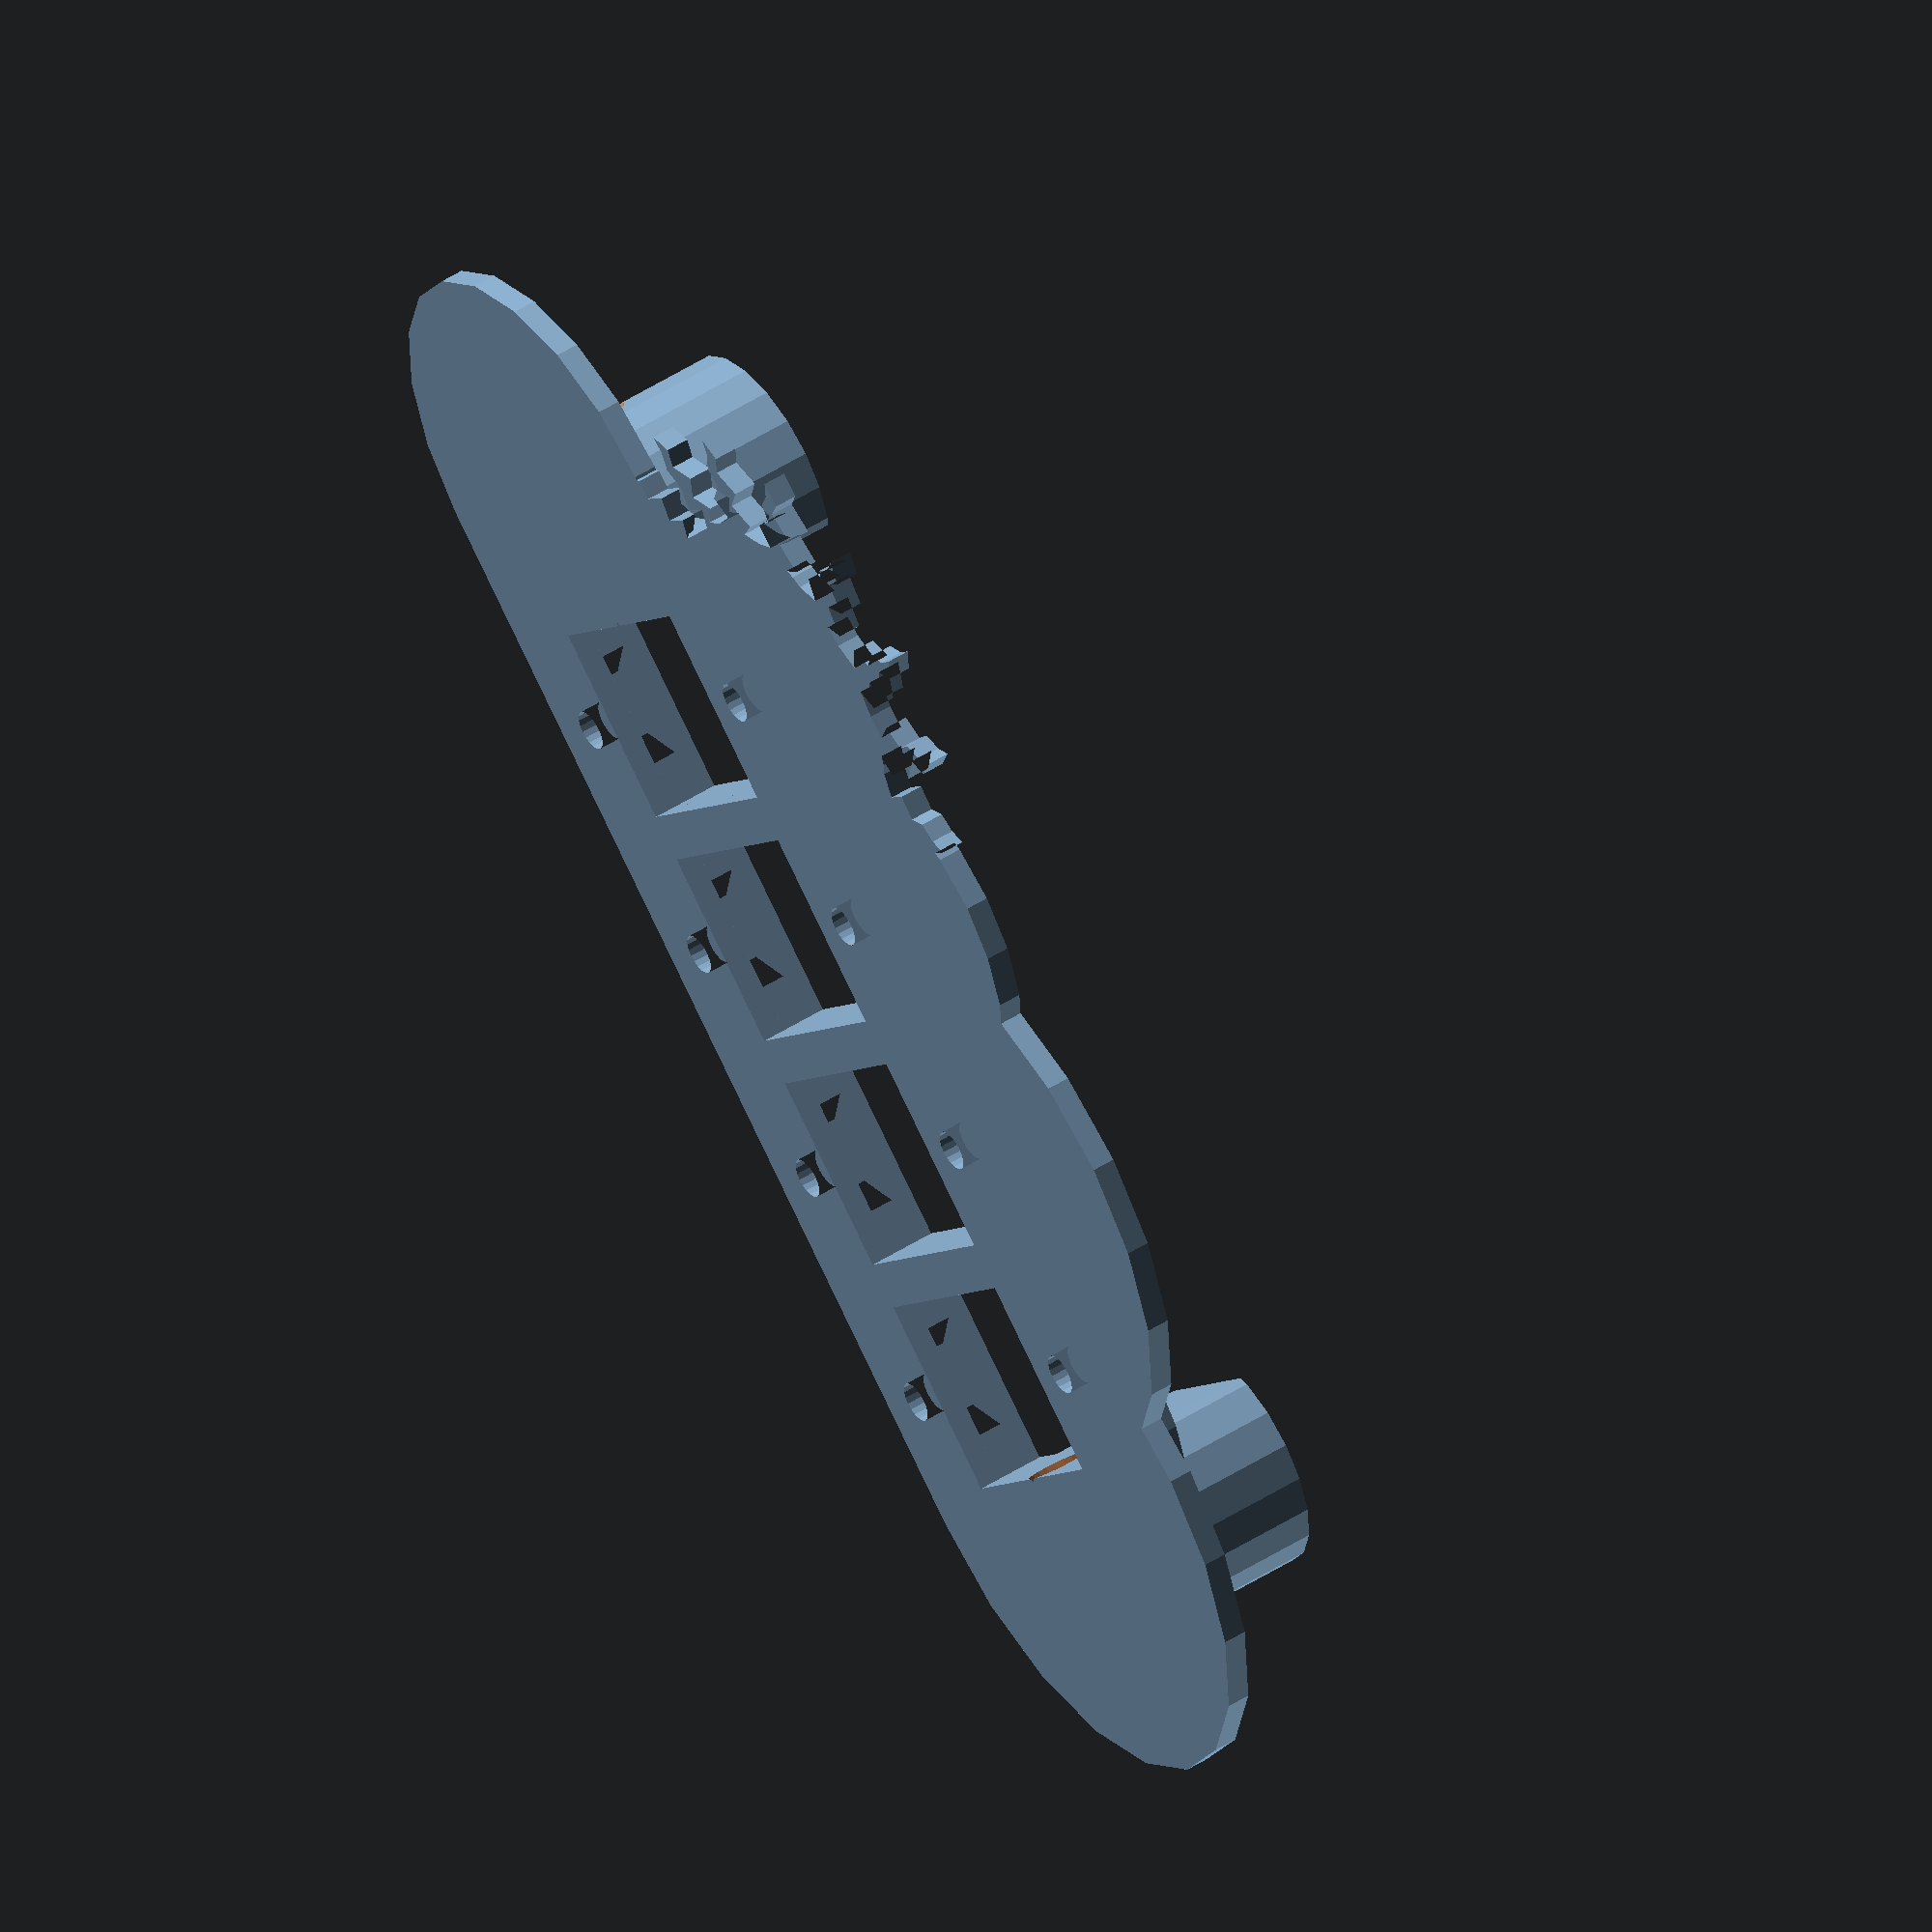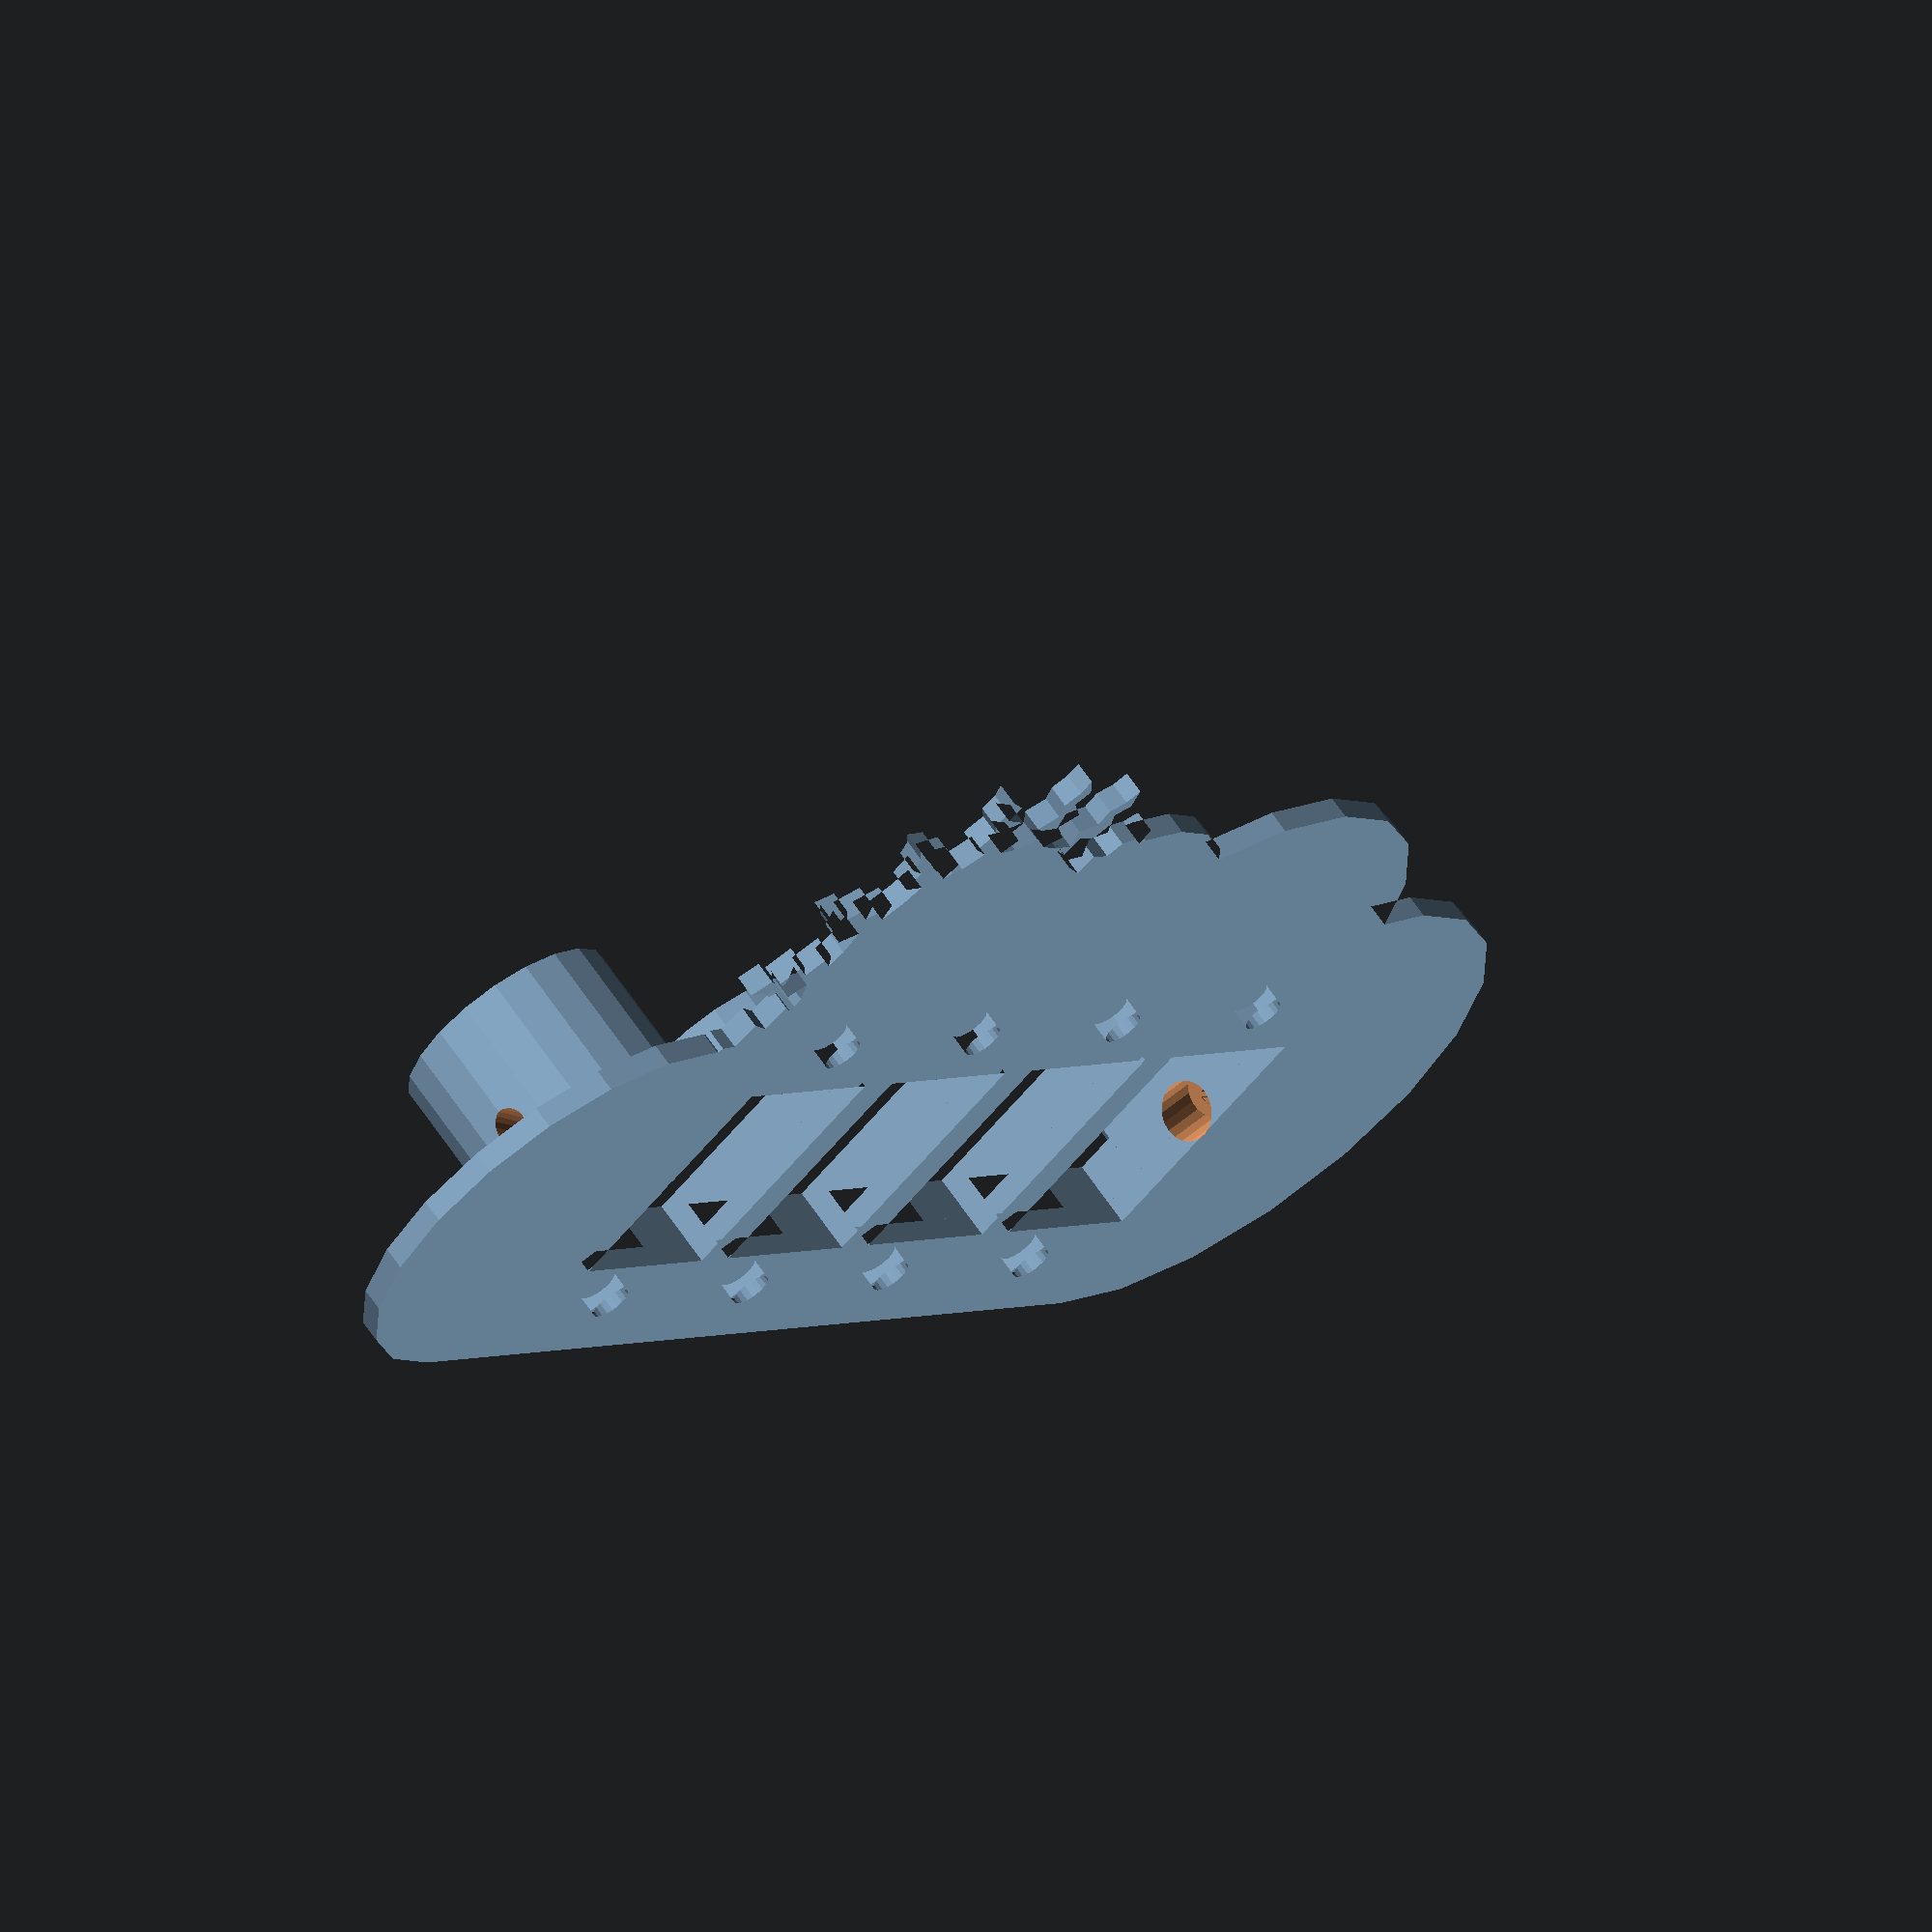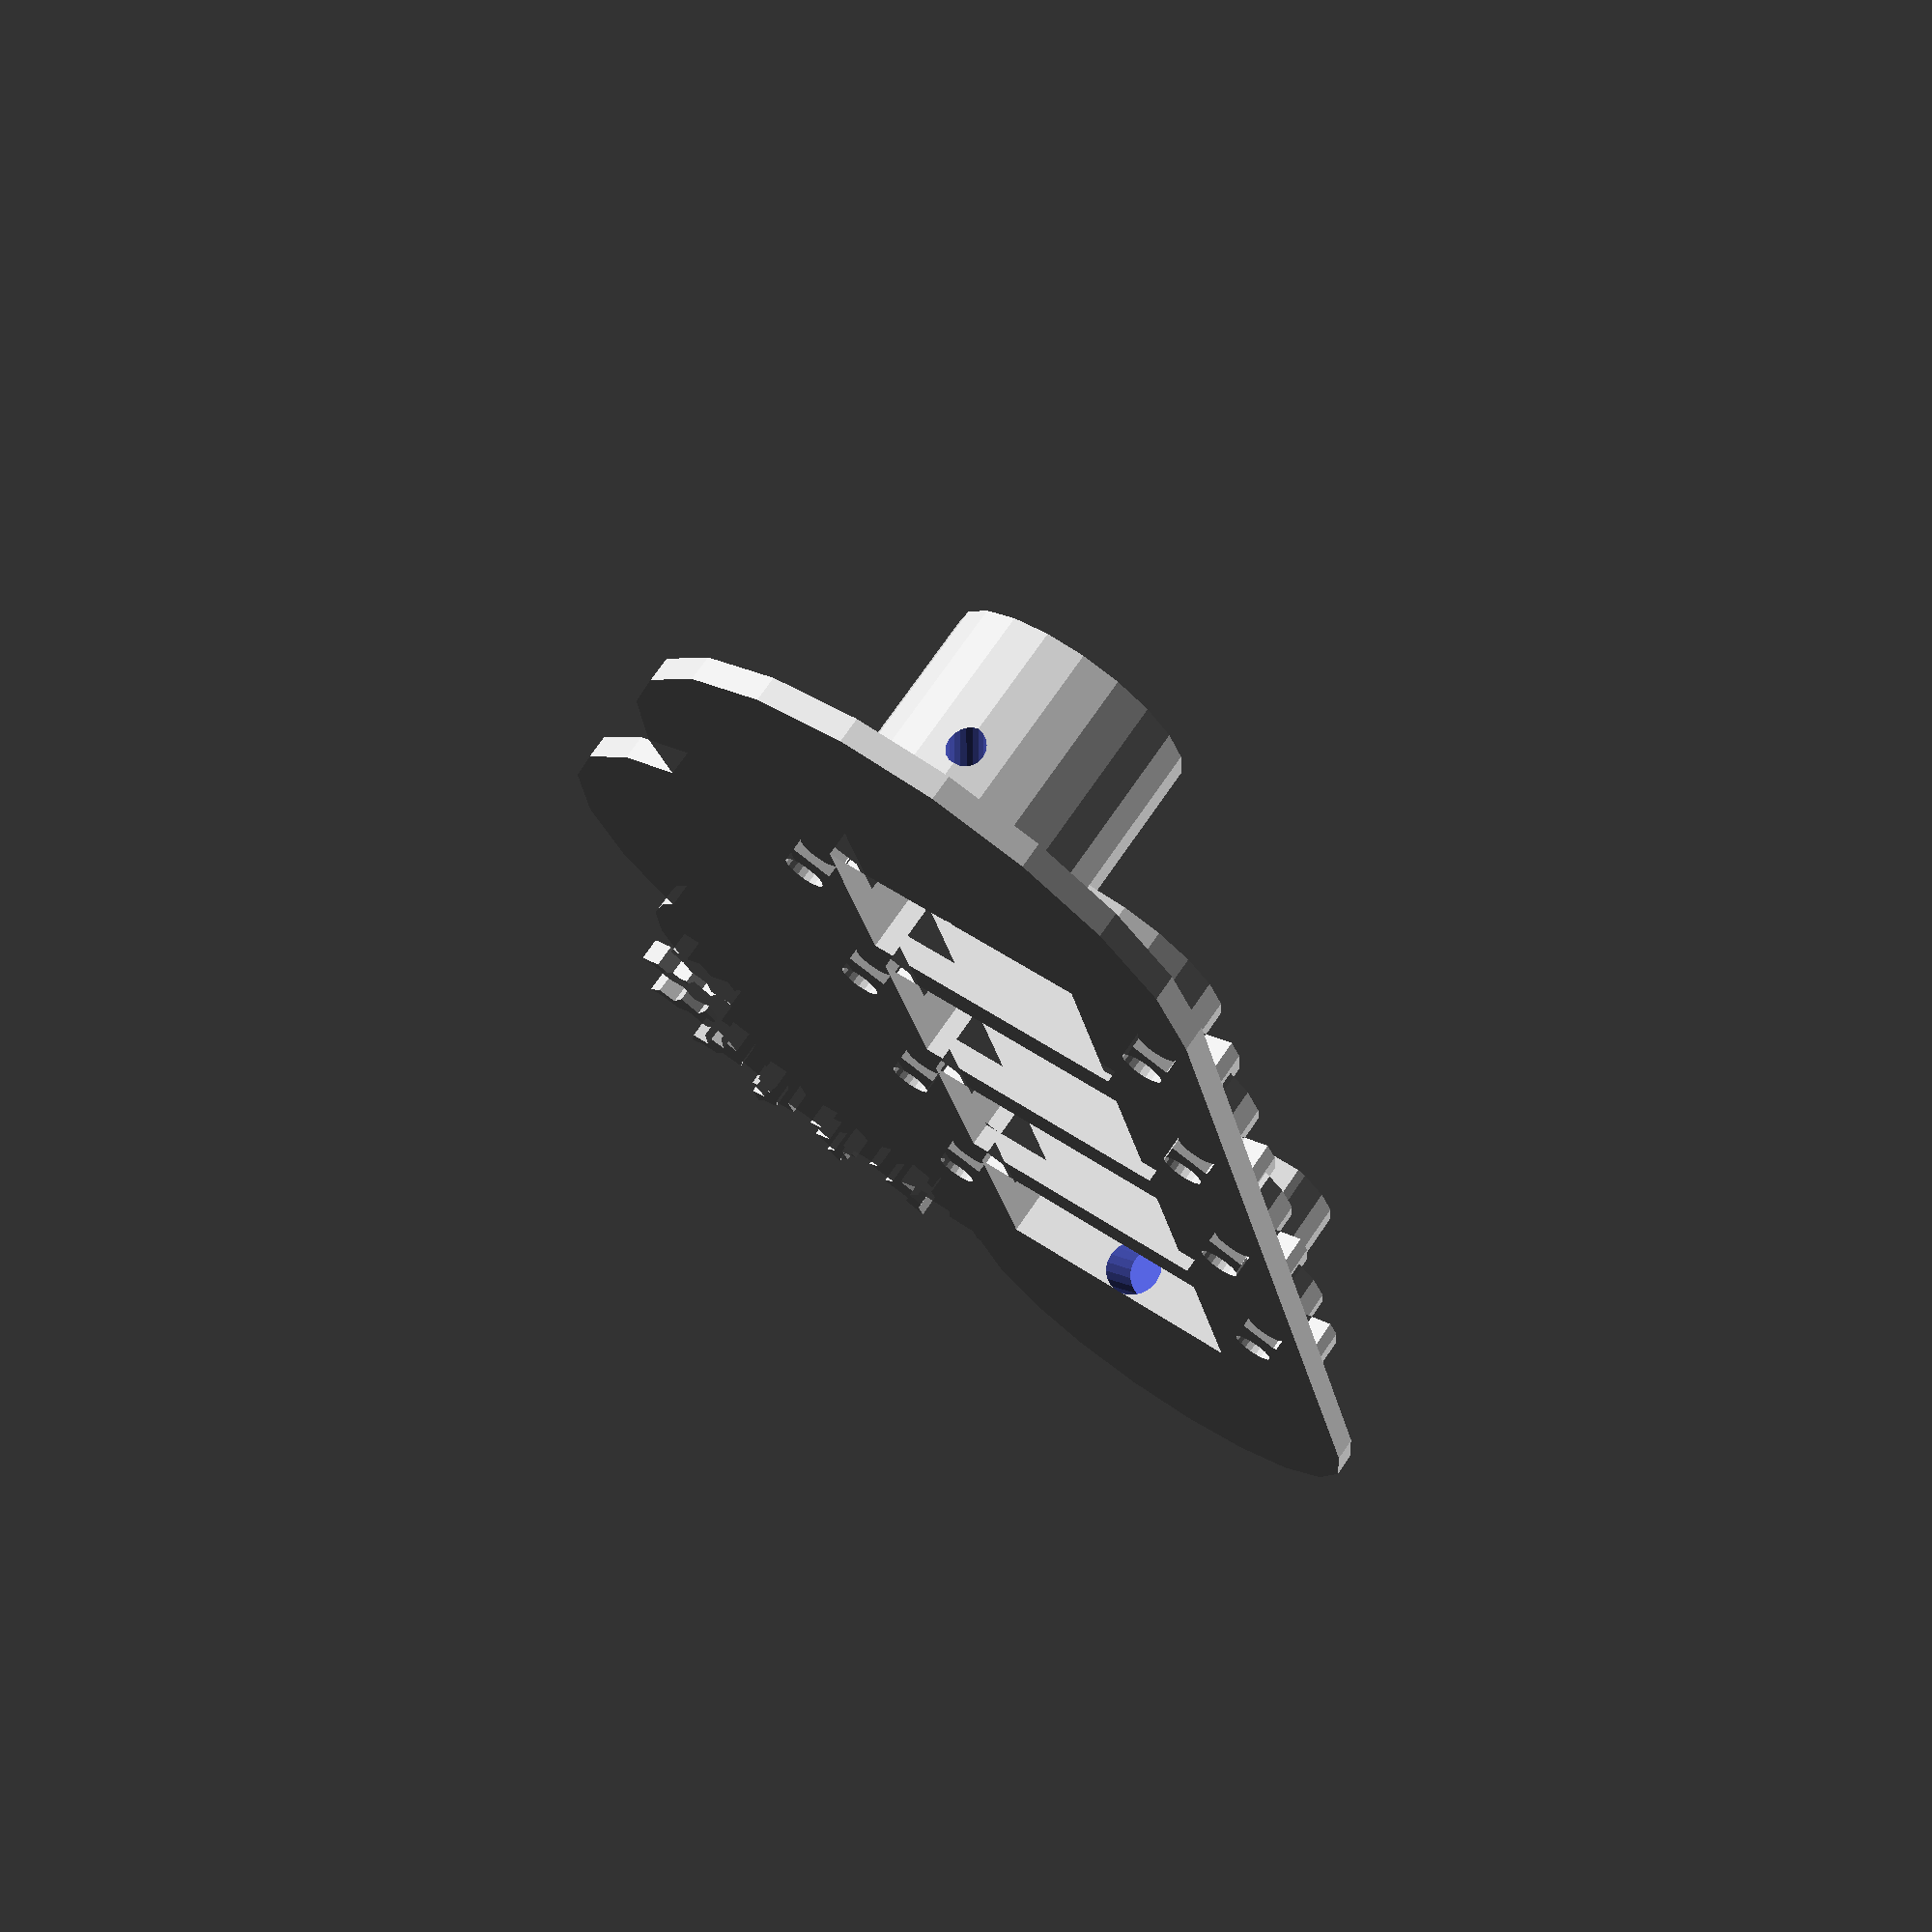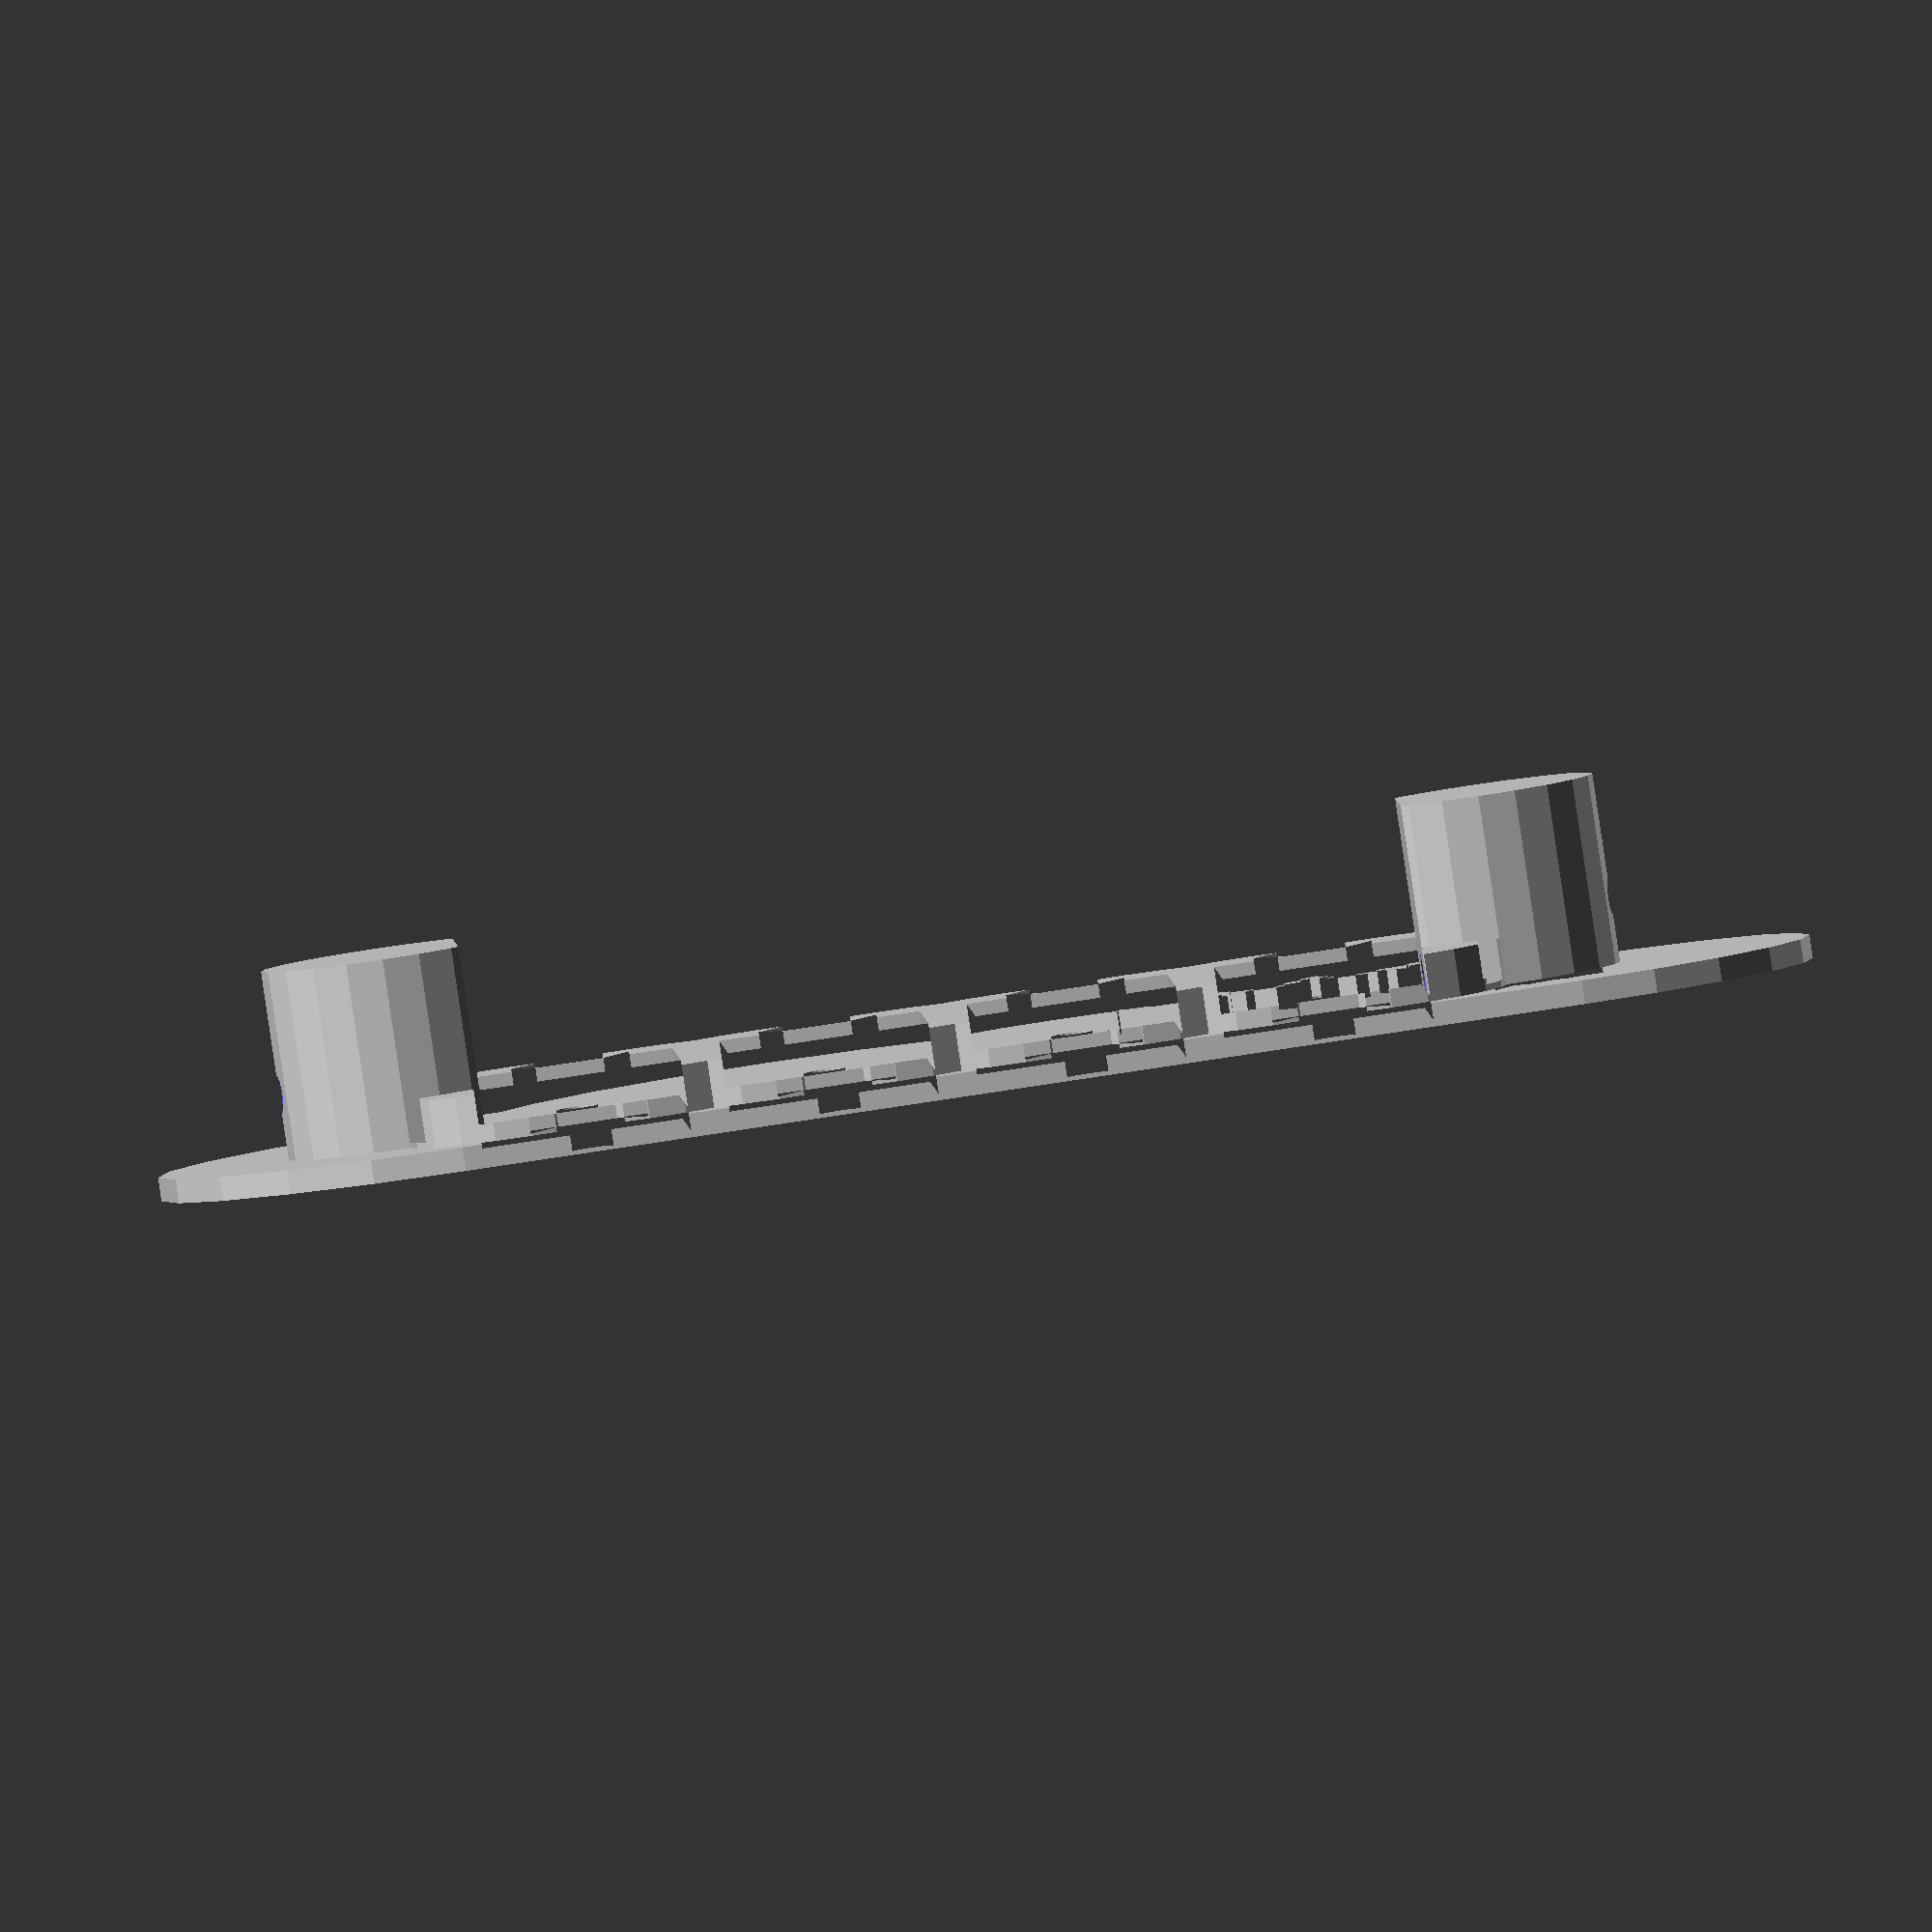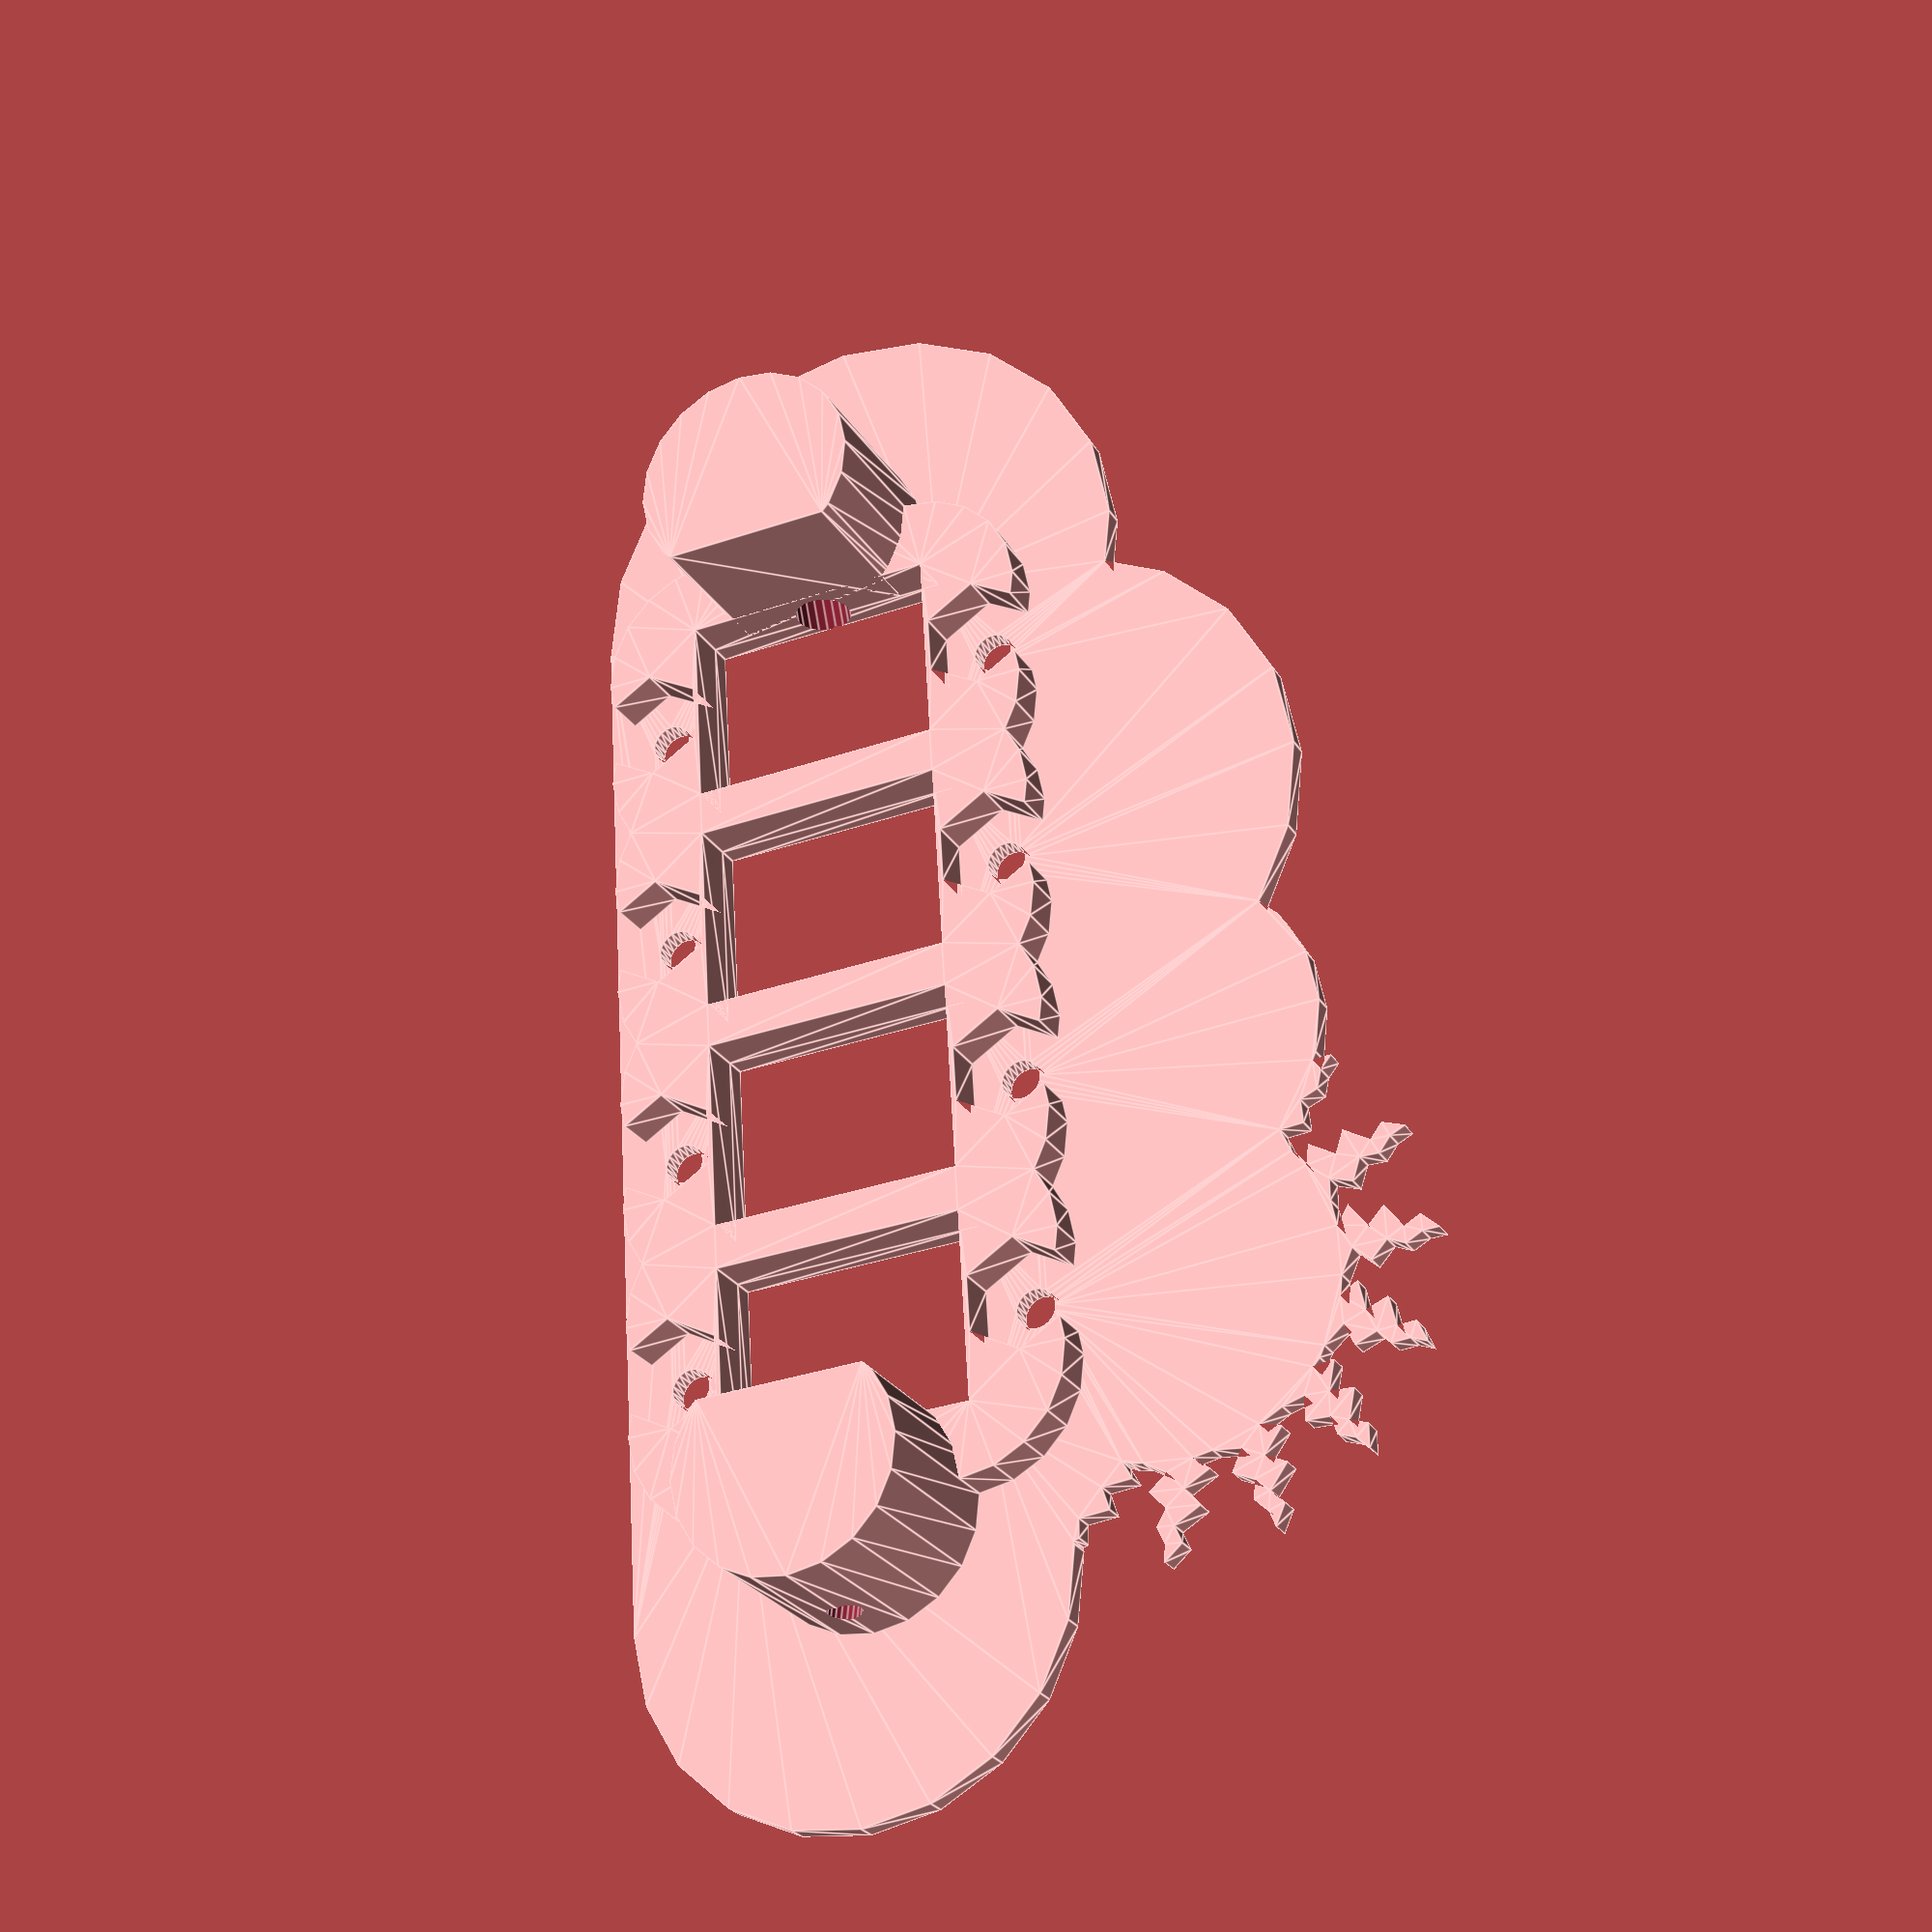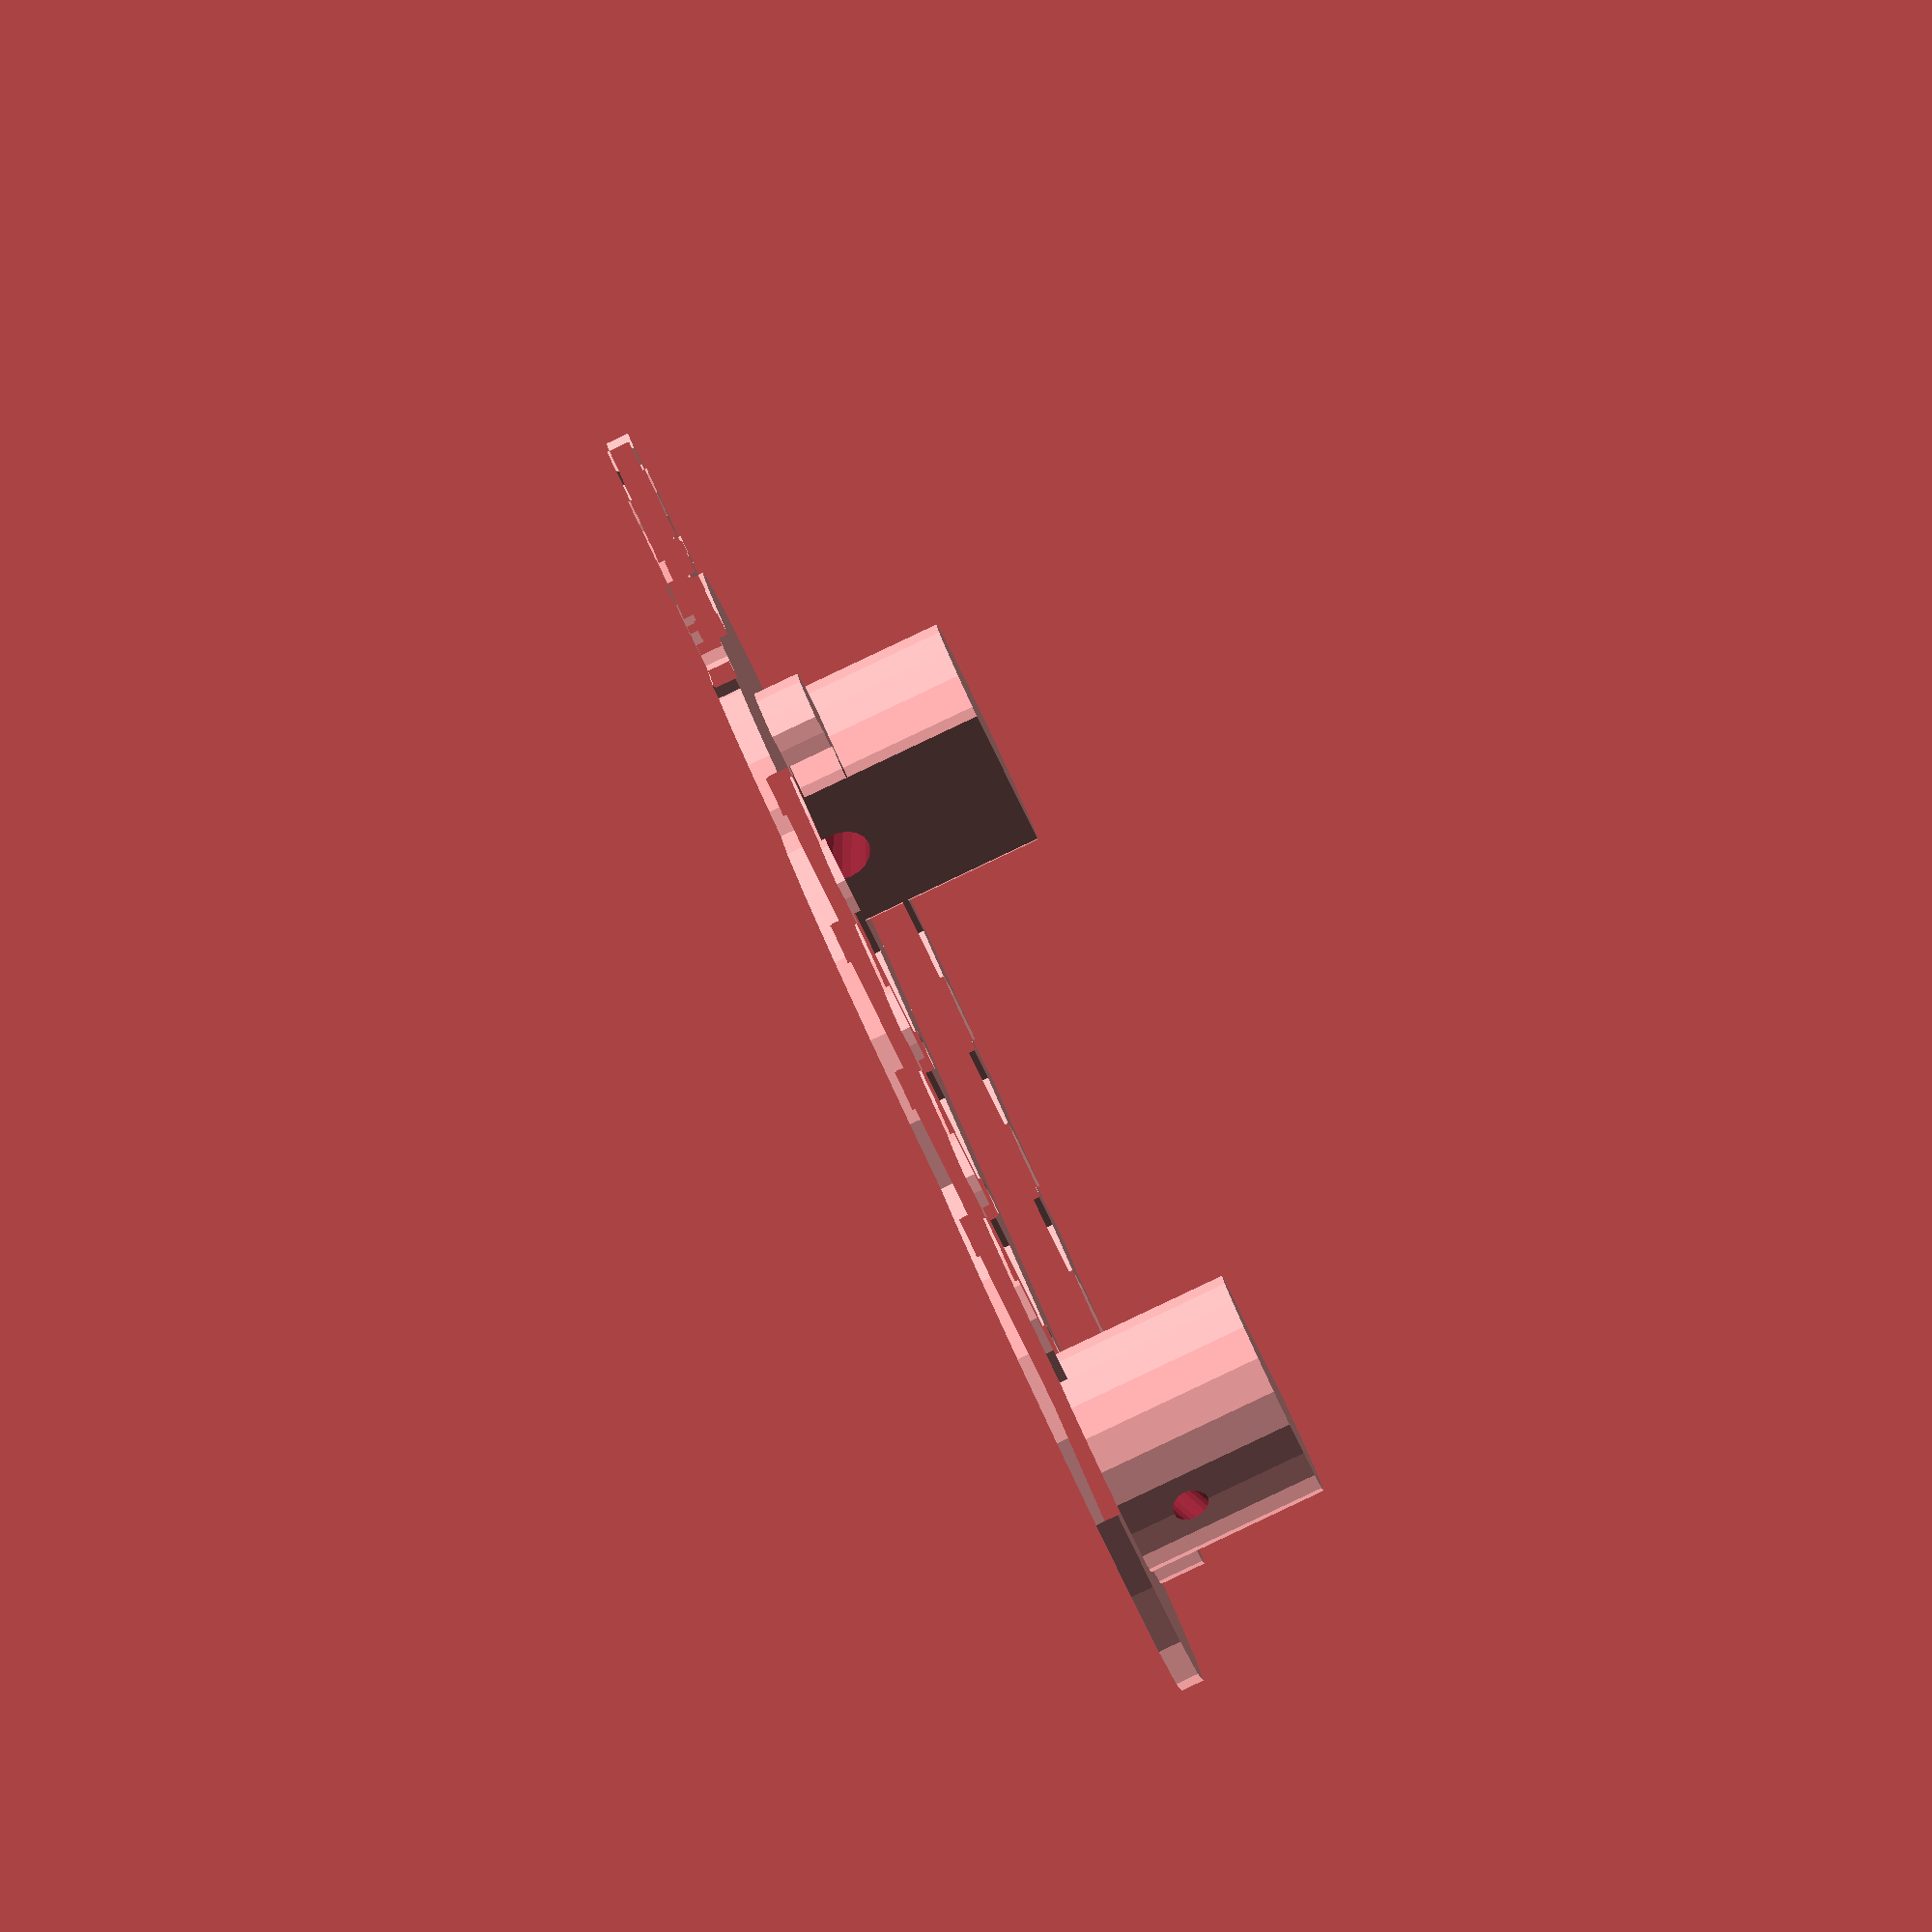
<openscad>
model_height = 2.0;
model_port_depth = 4.0;
which = 0;
wall_thickness = 20.0;
$fn = $preview ? 20 : 100;
wall_screw_radius = 4;

module create_screw_hole(screw_hat_radius, screw_radius, screw_hat_angle, screw_hat_distance, screw_distance) {
    screw_scale = screw_radius/screw_hat_radius;
    screw_angled_height = tan(screw_hat_angle)*(screw_hat_radius-screw_radius);
    if (screw_angled_height > 0) {
        linear_extrude(screw_angled_height, scale = screw_scale) circle(r = screw_hat_radius);
    }
    translate([0, 0, screw_angled_height])
        linear_extrude(screw_distance) circle(r = screw_radius);
    translate([0, 0, -screw_hat_distance]) linear_extrude(screw_hat_distance) circle(r = screw_hat_radius);
}

module create_cloud() {
    union() {
        translate([-40, 25, 0]) circle(25);
        translate([-12, 40, 0]) circle(25);
        //translate([0, 45, 0]) circle(10);
        translate([12.5, 50, 0]) circle(15);
        //translate([20, 30, 0]) circle(7);
        translate([-20, 15, 0]) square([45, 23]);
        translate([35, 30, 0]) circle(20);
        translate([55, 20, 0]) circle(20);
        translate([-40, 0, 0]) square([95, 15]);
    }
}

module create_cloud_screw_holes_bad() {
    translate([-55, 25, 0]) circle(r = wall_screw_radius);
    translate([65, 20, 0]) circle(r = wall_screw_radius);
}

module create_sun_beam() {
    polygon([
        [-1, 0],
        [-2.5, 1],
        [-1, 2],
        [-2, 3],
        [-0.5, 4],
        [-1, 5],
        [0, 6],
        [0, 5],
        [0.5, 4],
        [0, 3],
        [1, 2],
        [0, 1],
        [2, 0],
        [1.5, 0],
    ]);    
}

network_screw_radius = 3.5 / 2;
network_square_height = 22.5;
network_square_width = 17;
network_distance_between_square_and_screw_edge = 3;
network_screw_offset = network_square_height / 2 + network_distance_between_square_and_screw_edge + network_screw_radius;


module create_network_cutout() {
    // TODO: Verifiera med bättre skujtmått
    union() {
        square([network_square_width, network_square_height], center = true);
        
        translate([0, network_screw_offset, 0]) circle(r = network_screw_radius);
        translate([0, -network_screw_offset, 0]) circle(r = network_screw_radius);
    }
}

module hexagon(r, offset = 30) {
    step = 360 / 6;
    polygon(
        [for (i = [0:5]) [sin(step * i + offset) * r, cos(step * i + offset) * r]]
            );
        
}

module create_network_backplate_cutout() {
    union() {
        square([network_square_width, network_square_height], center = true);
        
        translate([0, network_screw_offset, 0]) hexagon(r = 5);
        translate([0, -network_screw_offset, 0]) hexagon(r = 5);

    }
    
}

network_port_offset_x = -29;
network_port_offset_y = 22;
network_port_offset_per_port = 21;
network_ports_count = 4;
    network_ports_width = network_port_offset_per_port * (network_ports_count - 1);

module per_network_port() {
    for (i = [1:network_ports_count]) {
        translate([(i-1) * network_port_offset_per_port + network_port_offset_x, network_port_offset_y, 0]) children();
    }
}

module create_network_ports() {
    per_network_port() create_network_cutout();
}

module create_wall_cutout() {
    per_network_port() {
        translate([-5, 10, 0]) circle(r = 10);
        translate([-5, 0, 0]) circle(r = 10);
        translate([-5, -10, 0]) circle(r = 10);
        translate([5, 0, 0]) circle(r = 10);
        translate([5, -10, 0]) circle(r = 10);
        translate([5, 10, 0]) circle(r = 10);
    }
}

module create_wall_fastener() {
    translate([network_port_offset_x, network_port_offset_y, 0]) {
        translate([-15, 0, 0]) circle(r = 10);
        translate([network_ports_width + 15, 0, 0]) circle(r = 10);
    }
}

module create_wall_fastener_screws() {
    translate([network_port_offset_x, network_port_offset_y, 0]) {
        translate([-10, 0, 3]) rotate([0, -73, 0]) translate([0, 0, 5]) create_screw_hole(2.5, 1.5, 0, 100, 100);
        translate([network_ports_width + 10, 0, 3]) rotate([0, 73, 0]) translate([0, 0, 5]) create_screw_hole(2.5, 1.5, 0, 100, 100);
    }
}

module create_network_backplate() {
    per_network_port() create_network_backplate_cutout();
}

module create_sun() {
    count = 15;
    for (i = [0:count]) {
        rotate([0, 0, (i / count) * 360]) translate([0, 9.5, 0]) create_sun_beam();    
    }
    circle(10);
    
}

module create_positioned_sun() {
    translate([35, 50, 0]) scale([1.5, 1.5, 1]) create_sun();
}

module create_sun_material() {
    linear_extrude(model_height) difference() {
        create_positioned_sun();
        create_cloud();
    }
}

module create_union() {
    difference() {
        union() {
            linear_extrude(model_height) {
                difference() {
                    union() {
                        create_cloud();
                        create_positioned_sun();
                    }
                    create_network_ports();
                }
            }
            translate([0, 0, model_height]) { 
                linear_extrude(model_port_depth) {
                    difference() {
                        create_wall_cutout();
                        create_network_backplate();
                    }
                }
                linear_extrude(wall_thickness - model_port_depth) {
                    difference() {
                        create_wall_fastener();
                        create_network_backplate();
                    }
                }
            }
        }
        create_wall_fastener_screws();
    }
}

if (which == 0) {
    create_union();
} else if (which == 1) {
    create_sun_material();
} else if (which == 2) {
    create_network_ports();
} else if (which == 3) {
    difference() {
        create_cloud();
        create_network_ports();
    }
    # create_positioned_sun();
} else if (which == 4) {
    create_cloud();
} else if (which == 5) {
    create_network_backplate_cutout();
}
</openscad>
<views>
elev=310.0 azim=318.9 roll=234.9 proj=o view=wireframe
elev=113.7 azim=132.6 roll=34.2 proj=o view=solid
elev=106.7 azim=283.0 roll=325.4 proj=p view=solid
elev=267.1 azim=178.1 roll=171.6 proj=o view=wireframe
elev=26.0 azim=86.6 roll=24.8 proj=p view=edges
elev=266.9 azim=52.9 roll=244.7 proj=o view=solid
</views>
